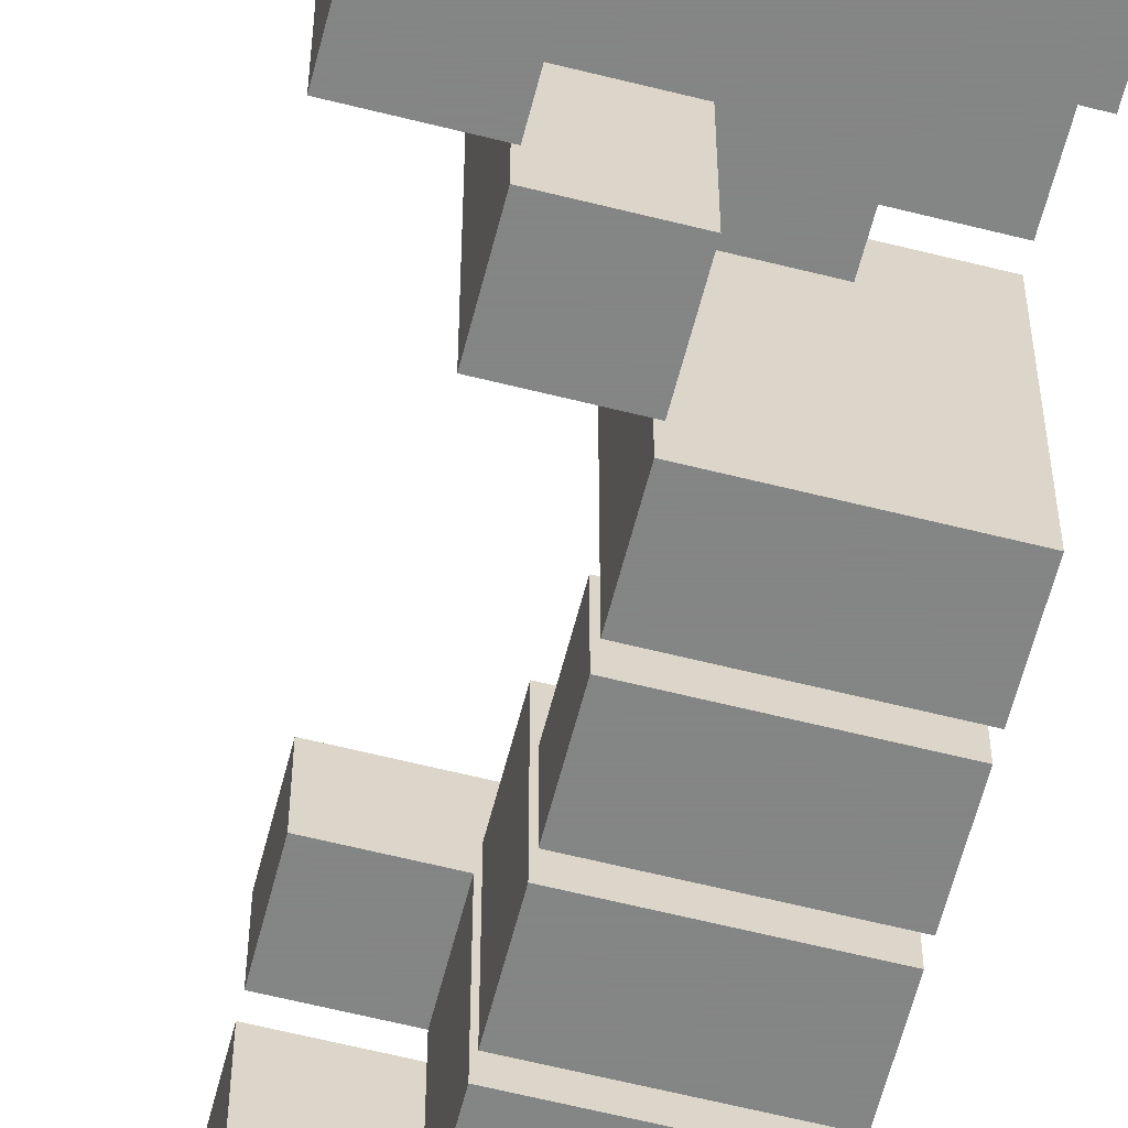
<metadata>
{"format":"obj","ext":"obj","renderer":"f3d","projection":"perspective","resolution":1024,"background":"white","views":[{"elev":-61.6,"azim":165.6,"up":"+Y"}]}
</metadata>
<code>
o geometry_0
v -0.5 -0.5 -0.5
v -0.5 -0.5 0.5
v -0.5 0.5 -0.5
v -0.5 0.5 0.5
v 0.5 -0.5 -0.5
v 0.5 -0.5 0.5
v 0.5 0.5 -0.5
v 0.5 0.5 0.5
v 0.5 -0.5 -0.5
v 0.5 -0.5 0.5
v 0.5 0.5 -0.5
v 0.5 0.5 0.5
v 1.5 -0.5 -0.5
v 1.5 -0.5 0.5
v 1.5 0.5 -0.5
v 1.5 0.5 0.5
v 1.5 -0.5 -0.5
v 1.5 -0.5 0.5
v 1.5 0.5 -0.5
v 1.5 0.5 0.5
v 2.5 -0.5 -0.5
v 2.5 -0.5 0.5
v 2.5 0.5 -0.5
v 2.5 0.5 0.5
v 1.5 0.5 -0.5
v 1.5 0.5 0.5
v 1.5 1.5 -0.5
v 1.5 1.5 0.5
v 2.5 0.5 -0.5
v 2.5 0.5 0.5
v 2.5 1.5 -0.5
v 2.5 1.5 0.5
v 2.5 -0.5 -0.5
v 2.5 -0.5 0.5
v 2.5 0.5 -0.5
v 2.5 0.5 0.5
v 3.5 -0.5 -0.5
v 3.5 -0.5 0.5
v 3.5 0.5 -0.5
v 3.5 0.5 0.5
v 2.5 0.5 -0.5
v 2.5 0.5 0.5
v 2.5 1.5 -0.5
v 2.5 1.5 0.5
v 3.5 0.5 -0.5
v 3.5 0.5 0.5
v 3.5 1.5 -0.5
v 3.5 1.5 0.5
f 2 4 1
f 5 2 1
f 1 4 3
f 3 5 1
f 2 8 4
f 6 2 5
f 6 8 2
f 4 8 3
f 7 5 3
f 3 8 7
f 7 6 5
f 8 6 7
f 10 12 9
f 13 10 9
f 9 12 11
f 11 13 9
f 10 16 12
f 14 10 13
f 14 16 10
f 12 16 11
f 15 13 11
f 11 16 15
f 15 14 13
f 16 14 15
f 18 20 17
f 21 18 17
f 17 20 19
f 19 21 17
f 18 24 20
f 22 18 21
f 22 24 18
f 20 24 19
f 23 21 19
f 19 24 23
f 23 22 21
f 24 22 23
f 26 28 25
f 29 26 25
f 25 28 27
f 27 29 25
f 26 32 28
f 30 26 29
f 30 32 26
f 28 32 27
f 31 29 27
f 27 32 31
f 31 30 29
f 32 30 31
f 34 36 33
f 37 34 33
f 33 36 35
f 35 37 33
f 34 40 36
f 38 34 37
f 38 40 34
f 36 40 35
f 39 37 35
f 35 40 39
f 39 38 37
f 40 38 39
f 42 44 41
f 45 42 41
f 41 44 43
f 43 45 41
f 42 48 44
f 46 42 45
f 46 48 42
f 44 48 43
f 47 45 43
f 43 48 47
f 47 46 45
f 48 46 47
o geometry_1
v -0.5 -0.5 0.7
v -0.5 -0.5 1.7
v -0.5 0.5 0.7
v -0.5 0.5 1.7
v 0.5 -0.5 0.7
v 0.5 -0.5 1.7
v 0.5 0.5 0.7
v 0.5 0.5 1.7
v 0.5 -0.5 0.7
v 0.5 -0.5 1.7
v 0.5 0.5 0.7
v 0.5 0.5 1.7
v 1.5 -0.5 0.7
v 1.5 -0.5 1.7
v 1.5 0.5 0.7
v 1.5 0.5 1.7
v 0.5 1.5 0.7
v 0.5 1.5 1.7
v 0.5 2.5 0.7
v 0.5 2.5 1.7
v 1.5 1.5 0.7
v 1.5 1.5 1.7
v 1.5 2.5 0.7
v 1.5 2.5 1.7
v 1.5 -0.5 0.7
v 1.5 -0.5 1.7
v 1.5 0.5 0.7
v 1.5 0.5 1.7
v 2.5 -0.5 0.7
v 2.5 -0.5 1.7
v 2.5 0.5 0.7
v 2.5 0.5 1.7
v 1.5 0.5 0.7
v 1.5 0.5 1.7
v 1.5 1.5 0.7
v 1.5 1.5 1.7
v 2.5 0.5 0.7
v 2.5 0.5 1.7
v 2.5 1.5 0.7
v 2.5 1.5 1.7
v 1.5 1.5 0.7
v 1.5 1.5 1.7
v 1.5 2.5 0.7
v 1.5 2.5 1.7
v 2.5 1.5 0.7
v 2.5 1.5 1.7
v 2.5 2.5 0.7
v 2.5 2.5 1.7
f 50 52 49
f 53 50 49
f 49 52 51
f 51 53 49
f 50 56 52
f 54 50 53
f 54 56 50
f 52 56 51
f 55 53 51
f 51 56 55
f 55 54 53
f 56 54 55
f 58 60 57
f 61 58 57
f 57 60 59
f 59 61 57
f 58 64 60
f 62 58 61
f 62 64 58
f 60 64 59
f 63 61 59
f 59 64 63
f 63 62 61
f 64 62 63
f 66 68 65
f 69 66 65
f 65 68 67
f 67 69 65
f 66 72 68
f 70 66 69
f 70 72 66
f 68 72 67
f 71 69 67
f 67 72 71
f 71 70 69
f 72 70 71
f 74 76 73
f 77 74 73
f 73 76 75
f 75 77 73
f 74 80 76
f 78 74 77
f 78 80 74
f 76 80 75
f 79 77 75
f 75 80 79
f 79 78 77
f 80 78 79
f 82 84 81
f 85 82 81
f 81 84 83
f 83 85 81
f 82 88 84
f 86 82 85
f 86 88 82
f 84 88 83
f 87 85 83
f 83 88 87
f 87 86 85
f 88 86 87
f 90 92 89
f 93 90 89
f 89 92 91
f 91 93 89
f 90 96 92
f 94 90 93
f 94 96 90
f 92 96 91
f 95 93 91
f 91 96 95
f 95 94 93
f 96 94 95
o geometry_2
v -0.5 0.5 1.9
v -0.5 0.5 2.9
v -0.5 1.5 1.9
v -0.5 1.5 2.9
v 0.5 0.5 1.9
v 0.5 0.5 2.9
v 0.5 1.5 1.9
v 0.5 1.5 2.9
v -0.5 1.5 1.9
v -0.5 1.5 2.9
v -0.5 2.5 1.9
v -0.5 2.5 2.9
v 0.5 1.5 1.9
v 0.5 1.5 2.9
v 0.5 2.5 1.9
v 0.5 2.5 2.9
v 0.5 -0.5 1.9
v 0.5 -0.5 2.9
v 0.5 0.5 1.9
v 0.5 0.5 2.9
v 1.5 -0.5 1.9
v 1.5 -0.5 2.9
v 1.5 0.5 1.9
v 1.5 0.5 2.9
v 0.5 0.5 1.9
v 0.5 0.5 2.9
v 0.5 1.5 1.9
v 0.5 1.5 2.9
v 1.5 0.5 1.9
v 1.5 0.5 2.9
v 1.5 1.5 1.9
v 1.5 1.5 2.9
v 0.5 1.5 1.9
v 0.5 1.5 2.9
v 0.5 2.5 1.9
v 0.5 2.5 2.9
v 1.5 1.5 1.9
v 1.5 1.5 2.9
v 1.5 2.5 1.9
v 1.5 2.5 2.9
v 1.5 -0.5 1.9
v 1.5 -0.5 2.9
v 1.5 0.5 1.9
v 1.5 0.5 2.9
v 2.5 -0.5 1.9
v 2.5 -0.5 2.9
v 2.5 0.5 1.9
v 2.5 0.5 2.9
f 98 100 97
f 101 98 97
f 97 100 99
f 99 101 97
f 98 104 100
f 102 98 101
f 102 104 98
f 100 104 99
f 103 101 99
f 99 104 103
f 103 102 101
f 104 102 103
f 106 108 105
f 109 106 105
f 105 108 107
f 107 109 105
f 106 112 108
f 110 106 109
f 110 112 106
f 108 112 107
f 111 109 107
f 107 112 111
f 111 110 109
f 112 110 111
f 114 116 113
f 117 114 113
f 113 116 115
f 115 117 113
f 114 120 116
f 118 114 117
f 118 120 114
f 116 120 115
f 119 117 115
f 115 120 119
f 119 118 117
f 120 118 119
f 122 124 121
f 125 122 121
f 121 124 123
f 123 125 121
f 122 128 124
f 126 122 125
f 126 128 122
f 124 128 123
f 127 125 123
f 123 128 127
f 127 126 125
f 128 126 127
f 130 132 129
f 133 130 129
f 129 132 131
f 131 133 129
f 130 136 132
f 134 130 133
f 134 136 130
f 132 136 131
f 135 133 131
f 131 136 135
f 135 134 133
f 136 134 135
f 138 140 137
f 141 138 137
f 137 140 139
f 139 141 137
f 138 144 140
f 142 138 141
f 142 144 138
f 140 144 139
f 143 141 139
f 139 144 143
f 143 142 141
f 144 142 143
o geometry_3
v -0.5 1.5 3.1
v -0.5 1.5 4.1
v -0.5 2.5 3.1
v -0.5 2.5 4.1
v 0.5 1.5 3.1
v 0.5 1.5 4.1
v 0.5 2.5 3.1
v 0.5 2.5 4.1
v 0.5 0.5 3.1
v 0.5 0.5 4.1
v 0.5 1.5 3.1
v 0.5 1.5 4.1
v 1.5 0.5 3.1
v 1.5 0.5 4.1
v 1.5 1.5 3.1
v 1.5 1.5 4.1
v 0.5 1.5 3.1
v 0.5 1.5 4.1
v 0.5 2.5 3.1
v 0.5 2.5 4.1
v 1.5 1.5 3.1
v 1.5 1.5 4.1
v 1.5 2.5 3.1
v 1.5 2.5 4.1
v 1.5 0.5 3.1
v 1.5 0.5 4.1
v 1.5 1.5 3.1
v 1.5 1.5 4.1
v 2.5 0.5 3.1
v 2.5 0.5 4.1
v 2.5 1.5 3.1
v 2.5 1.5 4.1
v 2.5 -0.5 3.1
v 2.5 -0.5 4.1
v 2.5 0.5 3.1
v 2.5 0.5 4.1
v 3.5 -0.5 3.1
v 3.5 -0.5 4.1
v 3.5 0.5 3.1
v 3.5 0.5 4.1
v 2.5 0.5 3.1
v 2.5 0.5 4.1
v 2.5 1.5 3.1
v 2.5 1.5 4.1
v 3.5 0.5 3.1
v 3.5 0.5 4.1
v 3.5 1.5 3.1
v 3.5 1.5 4.1
f 146 148 145
f 149 146 145
f 145 148 147
f 147 149 145
f 146 152 148
f 150 146 149
f 150 152 146
f 148 152 147
f 151 149 147
f 147 152 151
f 151 150 149
f 152 150 151
f 154 156 153
f 157 154 153
f 153 156 155
f 155 157 153
f 154 160 156
f 158 154 157
f 158 160 154
f 156 160 155
f 159 157 155
f 155 160 159
f 159 158 157
f 160 158 159
f 162 164 161
f 165 162 161
f 161 164 163
f 163 165 161
f 162 168 164
f 166 162 165
f 166 168 162
f 164 168 163
f 167 165 163
f 163 168 167
f 167 166 165
f 168 166 167
f 170 172 169
f 173 170 169
f 169 172 171
f 171 173 169
f 170 176 172
f 174 170 173
f 174 176 170
f 172 176 171
f 175 173 171
f 171 176 175
f 175 174 173
f 176 174 175
f 178 180 177
f 181 178 177
f 177 180 179
f 179 181 177
f 178 184 180
f 182 178 181
f 182 184 178
f 180 184 179
f 183 181 179
f 179 184 183
f 183 182 181
f 184 182 183
f 186 188 185
f 189 186 185
f 185 188 187
f 187 189 185
f 186 192 188
f 190 186 189
f 190 192 186
f 188 192 187
f 191 189 187
f 187 192 191
f 191 190 189
f 192 190 191
o geometry_4
v -0.5 2.5 4.3
v -0.5 2.5 5.3
v -0.5 3.5 4.3
v -0.5 3.5 5.3
v 0.5 2.5 4.3
v 0.5 2.5 5.3
v 0.5 3.5 4.3
v 0.5 3.5 5.3
v 0.5 1.5 4.3
v 0.5 1.5 5.3
v 0.5 2.5 4.3
v 0.5 2.5 5.3
v 1.5 1.5 4.3
v 1.5 1.5 5.3
v 1.5 2.5 4.3
v 1.5 2.5 5.3
v 0.5 2.5 4.3
v 0.5 2.5 5.3
v 0.5 3.5 4.3
v 0.5 3.5 5.3
v 1.5 2.5 4.3
v 1.5 2.5 5.3
v 1.5 3.5 4.3
v 1.5 3.5 5.3
v 1.5 -0.5 4.3
v 1.5 -0.5 5.3
v 1.5 0.5 4.3
v 1.5 0.5 5.3
v 2.5 -0.5 4.3
v 2.5 -0.5 5.3
v 2.5 0.5 4.3
v 2.5 0.5 5.3
v 1.5 0.5 4.3
v 1.5 0.5 5.3
v 1.5 1.5 4.3
v 1.5 1.5 5.3
v 2.5 0.5 4.3
v 2.5 0.5 5.3
v 2.5 1.5 4.3
v 2.5 1.5 5.3
v 1.5 1.5 4.3
v 1.5 1.5 5.3
v 1.5 2.5 4.3
v 1.5 2.5 5.3
v 2.5 1.5 4.3
v 2.5 1.5 5.3
v 2.5 2.5 4.3
v 2.5 2.5 5.3
f 194 196 193
f 197 194 193
f 193 196 195
f 195 197 193
f 194 200 196
f 198 194 197
f 198 200 194
f 196 200 195
f 199 197 195
f 195 200 199
f 199 198 197
f 200 198 199
f 202 204 201
f 205 202 201
f 201 204 203
f 203 205 201
f 202 208 204
f 206 202 205
f 206 208 202
f 204 208 203
f 207 205 203
f 203 208 207
f 207 206 205
f 208 206 207
f 210 212 209
f 213 210 209
f 209 212 211
f 211 213 209
f 210 216 212
f 214 210 213
f 214 216 210
f 212 216 211
f 215 213 211
f 211 216 215
f 215 214 213
f 216 214 215
f 218 220 217
f 221 218 217
f 217 220 219
f 219 221 217
f 218 224 220
f 222 218 221
f 222 224 218
f 220 224 219
f 223 221 219
f 219 224 223
f 223 222 221
f 224 222 223
f 226 228 225
f 229 226 225
f 225 228 227
f 227 229 225
f 226 232 228
f 230 226 229
f 230 232 226
f 228 232 227
f 231 229 227
f 227 232 231
f 231 230 229
f 232 230 231
f 234 236 233
f 237 234 233
f 233 236 235
f 235 237 233
f 234 240 236
f 238 234 237
f 238 240 234
f 236 240 235
f 239 237 235
f 235 240 239
f 239 238 237
f 240 238 239
o geometry_5
v -0.5 -0.5 5.5
v -0.5 -0.5 6.5
v -0.5 0.5 5.5
v -0.5 0.5 6.5
v 0.5 -0.5 5.5
v 0.5 -0.5 6.5
v 0.5 0.5 5.5
v 0.5 0.5 6.5
v -0.5 0.5 5.5
v -0.5 0.5 6.5
v -0.5 1.5 5.5
v -0.5 1.5 6.5
v 0.5 0.5 5.5
v 0.5 0.5 6.5
v 0.5 1.5 5.5
v 0.5 1.5 6.5
v -0.5 1.5 5.5
v -0.5 1.5 6.5
v -0.5 2.5 5.5
v -0.5 2.5 6.5
v 0.5 1.5 5.5
v 0.5 1.5 6.5
v 0.5 2.5 5.5
v 0.5 2.5 6.5
v 0.5 -0.5 5.5
v 0.5 -0.5 6.5
v 0.5 0.5 5.5
v 0.5 0.5 6.5
v 1.5 -0.5 5.5
v 1.5 -0.5 6.5
v 1.5 0.5 5.5
v 1.5 0.5 6.5
v 0.5 0.5 5.5
v 0.5 0.5 6.5
v 0.5 1.5 5.5
v 0.5 1.5 6.5
v 1.5 0.5 5.5
v 1.5 0.5 6.5
v 1.5 1.5 5.5
v 1.5 1.5 6.5
v 0.5 1.5 5.5
v 0.5 1.5 6.5
v 0.5 2.5 5.5
v 0.5 2.5 6.5
v 1.5 1.5 5.5
v 1.5 1.5 6.5
v 1.5 2.5 5.5
v 1.5 2.5 6.5
f 242 244 241
f 245 242 241
f 241 244 243
f 243 245 241
f 242 248 244
f 246 242 245
f 246 248 242
f 244 248 243
f 247 245 243
f 243 248 247
f 247 246 245
f 248 246 247
f 250 252 249
f 253 250 249
f 249 252 251
f 251 253 249
f 250 256 252
f 254 250 253
f 254 256 250
f 252 256 251
f 255 253 251
f 251 256 255
f 255 254 253
f 256 254 255
f 258 260 257
f 261 258 257
f 257 260 259
f 259 261 257
f 258 264 260
f 262 258 261
f 262 264 258
f 260 264 259
f 263 261 259
f 259 264 263
f 263 262 261
f 264 262 263
f 266 268 265
f 269 266 265
f 265 268 267
f 267 269 265
f 266 272 268
f 270 266 269
f 270 272 266
f 268 272 267
f 271 269 267
f 267 272 271
f 271 270 269
f 272 270 271
f 274 276 273
f 277 274 273
f 273 276 275
f 275 277 273
f 274 280 276
f 278 274 277
f 278 280 274
f 276 280 275
f 279 277 275
f 275 280 279
f 279 278 277
f 280 278 279
f 282 284 281
f 285 282 281
f 281 284 283
f 283 285 281
f 282 288 284
f 286 282 285
f 286 288 282
f 284 288 283
f 287 285 283
f 283 288 287
f 287 286 285
f 288 286 287
o geometry_6
v -0.5 -0.5 6.7
v -0.5 -0.5 7.7
v -0.5 0.5 6.7
v -0.5 0.5 7.7
v 0.5 -0.5 6.7
v 0.5 -0.5 7.7
v 0.5 0.5 6.7
v 0.5 0.5 7.7
v 0.5 -0.5 6.7
v 0.5 -0.5 7.7
v 0.5 0.5 6.7
v 0.5 0.5 7.7
v 1.5 -0.5 6.7
v 1.5 -0.5 7.7
v 1.5 0.5 6.7
v 1.5 0.5 7.7
f 290 292 289
f 293 290 289
f 289 292 291
f 291 293 289
f 290 296 292
f 294 290 293
f 294 296 290
f 292 296 291
f 295 293 291
f 291 296 295
f 295 294 293
f 296 294 295
f 298 300 297
f 301 298 297
f 297 300 299
f 299 301 297
f 298 304 300
f 302 298 301
f 302 304 298
f 300 304 299
f 303 301 299
f 299 304 303
f 303 302 301
f 304 302 303
o geometry_7
v -0.5 -0.5 7.9
v -0.5 -0.5 8.9
v -0.5 0.5 7.9
v -0.5 0.5 8.9
v 0.5 -0.5 7.9
v 0.5 -0.5 8.9
v 0.5 0.5 7.9
v 0.5 0.5 8.9
v -0.5 0.5 7.9
v -0.5 0.5 8.9
v -0.5 1.5 7.9
v -0.5 1.5 8.9
v 0.5 0.5 7.9
v 0.5 0.5 8.9
v 0.5 1.5 7.9
v 0.5 1.5 8.9
v -0.5 1.5 7.9
v -0.5 1.5 8.9
v -0.5 2.5 7.9
v -0.5 2.5 8.9
v 0.5 1.5 7.9
v 0.5 1.5 8.9
v 0.5 2.5 7.9
v 0.5 2.5 8.9
v 0.5 -0.5 7.9
v 0.5 -0.5 8.9
v 0.5 0.5 7.9
v 0.5 0.5 8.9
v 1.5 -0.5 7.9
v 1.5 -0.5 8.9
v 1.5 0.5 7.9
v 1.5 0.5 8.9
v 0.5 0.5 7.9
v 0.5 0.5 8.9
v 0.5 1.5 7.9
v 0.5 1.5 8.9
v 1.5 0.5 7.9
v 1.5 0.5 8.9
v 1.5 1.5 7.9
v 1.5 1.5 8.9
f 306 308 305
f 309 306 305
f 305 308 307
f 307 309 305
f 306 312 308
f 310 306 309
f 310 312 306
f 308 312 307
f 311 309 307
f 307 312 311
f 311 310 309
f 312 310 311
f 314 316 313
f 317 314 313
f 313 316 315
f 315 317 313
f 314 320 316
f 318 314 317
f 318 320 314
f 316 320 315
f 319 317 315
f 315 320 319
f 319 318 317
f 320 318 319
f 322 324 321
f 325 322 321
f 321 324 323
f 323 325 321
f 322 328 324
f 326 322 325
f 326 328 322
f 324 328 323
f 327 325 323
f 323 328 327
f 327 326 325
f 328 326 327
f 330 332 329
f 333 330 329
f 329 332 331
f 331 333 329
f 330 336 332
f 334 330 333
f 334 336 330
f 332 336 331
f 335 333 331
f 331 336 335
f 335 334 333
f 336 334 335
f 338 340 337
f 341 338 337
f 337 340 339
f 339 341 337
f 338 344 340
f 342 338 341
f 342 344 338
f 340 344 339
f 343 341 339
f 339 344 343
f 343 342 341
f 344 342 343
o geometry_8
v -0.5 -0.5 9.1
v -0.5 -0.5 10.1
v -0.5 0.5 9.1
v -0.5 0.5 10.1
v 0.5 -0.5 9.1
v 0.5 -0.5 10.1
v 0.5 0.5 9.1
v 0.5 0.5 10.1
v -0.5 1.5 9.1
v -0.5 1.5 10.1
v -0.5 2.5 9.1
v -0.5 2.5 10.1
v 0.5 1.5 9.1
v 0.5 1.5 10.1
v 0.5 2.5 9.1
v 0.5 2.5 10.1
v 0.5 -0.5 9.1
v 0.5 -0.5 10.1
v 0.5 0.5 9.1
v 0.5 0.5 10.1
v 1.5 -0.5 9.1
v 1.5 -0.5 10.1
v 1.5 0.5 9.1
v 1.5 0.5 10.1
v 0.5 0.5 9.1
v 0.5 0.5 10.1
v 0.5 1.5 9.1
v 0.5 1.5 10.1
v 1.5 0.5 9.1
v 1.5 0.5 10.1
v 1.5 1.5 9.1
v 1.5 1.5 10.1
v 0.5 1.5 9.1
v 0.5 1.5 10.1
v 0.5 2.5 9.1
v 0.5 2.5 10.1
v 1.5 1.5 9.1
v 1.5 1.5 10.1
v 1.5 2.5 9.1
v 1.5 2.5 10.1
v 1.5 1.5 9.1
v 1.5 1.5 10.1
v 1.5 2.5 9.1
v 1.5 2.5 10.1
v 2.5 1.5 9.1
v 2.5 1.5 10.1
v 2.5 2.5 9.1
v 2.5 2.5 10.1
f 346 348 345
f 349 346 345
f 345 348 347
f 347 349 345
f 346 352 348
f 350 346 349
f 350 352 346
f 348 352 347
f 351 349 347
f 347 352 351
f 351 350 349
f 352 350 351
f 354 356 353
f 357 354 353
f 353 356 355
f 355 357 353
f 354 360 356
f 358 354 357
f 358 360 354
f 356 360 355
f 359 357 355
f 355 360 359
f 359 358 357
f 360 358 359
f 362 364 361
f 365 362 361
f 361 364 363
f 363 365 361
f 362 368 364
f 366 362 365
f 366 368 362
f 364 368 363
f 367 365 363
f 363 368 367
f 367 366 365
f 368 366 367
f 370 372 369
f 373 370 369
f 369 372 371
f 371 373 369
f 370 376 372
f 374 370 373
f 374 376 370
f 372 376 371
f 375 373 371
f 371 376 375
f 375 374 373
f 376 374 375
f 378 380 377
f 381 378 377
f 377 380 379
f 379 381 377
f 378 384 380
f 382 378 381
f 382 384 378
f 380 384 379
f 383 381 379
f 379 384 383
f 383 382 381
f 384 382 383
f 386 388 385
f 389 386 385
f 385 388 387
f 387 389 385
f 386 392 388
f 390 386 389
f 390 392 386
f 388 392 387
f 391 389 387
f 387 392 391
f 391 390 389
f 392 390 391
o geometry_9
v -0.5 0.5 10.3
v -0.5 0.5 11.3
v -0.5 1.5 10.3
v -0.5 1.5 11.3
v 0.5 0.5 10.3
v 0.5 0.5 11.3
v 0.5 1.5 10.3
v 0.5 1.5 11.3
v 0.5 -0.5 10.3
v 0.5 -0.5 11.3
v 0.5 0.5 10.3
v 0.5 0.5 11.3
v 1.5 -0.5 10.3
v 1.5 -0.5 11.3
v 1.5 0.5 10.3
v 1.5 0.5 11.3
v 0.5 0.5 10.3
v 0.5 0.5 11.3
v 0.5 1.5 10.3
v 0.5 1.5 11.3
v 1.5 0.5 10.3
v 1.5 0.5 11.3
v 1.5 1.5 10.3
v 1.5 1.5 11.3
v 1.5 -0.5 10.3
v 1.5 -0.5 11.3
v 1.5 0.5 10.3
v 1.5 0.5 11.3
v 2.5 -0.5 10.3
v 2.5 -0.5 11.3
v 2.5 0.5 10.3
v 2.5 0.5 11.3
v 1.5 0.5 10.3
v 1.5 0.5 11.3
v 1.5 1.5 10.3
v 1.5 1.5 11.3
v 2.5 0.5 10.3
v 2.5 0.5 11.3
v 2.5 1.5 10.3
v 2.5 1.5 11.3
f 394 396 393
f 397 394 393
f 393 396 395
f 395 397 393
f 394 400 396
f 398 394 397
f 398 400 394
f 396 400 395
f 399 397 395
f 395 400 399
f 399 398 397
f 400 398 399
f 402 404 401
f 405 402 401
f 401 404 403
f 403 405 401
f 402 408 404
f 406 402 405
f 406 408 402
f 404 408 403
f 407 405 403
f 403 408 407
f 407 406 405
f 408 406 407
f 410 412 409
f 413 410 409
f 409 412 411
f 411 413 409
f 410 416 412
f 414 410 413
f 414 416 410
f 412 416 411
f 415 413 411
f 411 416 415
f 415 414 413
f 416 414 415
f 418 420 417
f 421 418 417
f 417 420 419
f 419 421 417
f 418 424 420
f 422 418 421
f 422 424 418
f 420 424 419
f 423 421 419
f 419 424 423
f 423 422 421
f 424 422 423
f 426 428 425
f 429 426 425
f 425 428 427
f 427 429 425
f 426 432 428
f 430 426 429
f 430 432 426
f 428 432 427
f 431 429 427
f 427 432 431
f 431 430 429
f 432 430 431
o geometry_10
v -0.5 -0.5 11.5
v -0.5 -0.5 12.5
v -0.5 0.5 11.5
v -0.5 0.5 12.5
v 0.5 -0.5 11.5
v 0.5 -0.5 12.5
v 0.5 0.5 11.5
v 0.5 0.5 12.5
f 434 436 433
f 437 434 433
f 433 436 435
f 435 437 433
f 434 440 436
f 438 434 437
f 438 440 434
f 436 440 435
f 439 437 435
f 435 440 439
f 439 438 437
f 440 438 439
o geometry_11
v -0.5 -0.5 12.7
v -0.5 -0.5 13.7
v -0.5 0.5 12.7
v -0.5 0.5 13.7
v 0.5 -0.5 12.7
v 0.5 -0.5 13.7
v 0.5 0.5 12.7
v 0.5 0.5 13.7
v -0.5 0.5 12.7
v -0.5 0.5 13.7
v -0.5 1.5 12.7
v -0.5 1.5 13.7
v 0.5 0.5 12.7
v 0.5 0.5 13.7
v 0.5 1.5 12.7
v 0.5 1.5 13.7
v 0.5 -0.5 12.7
v 0.5 -0.5 13.7
v 0.5 0.5 12.7
v 0.5 0.5 13.7
v 1.5 -0.5 12.7
v 1.5 -0.5 13.7
v 1.5 0.5 12.7
v 1.5 0.5 13.7
v 0.5 0.5 12.7
v 0.5 0.5 13.7
v 0.5 1.5 12.7
v 0.5 1.5 13.7
v 1.5 0.5 12.7
v 1.5 0.5 13.7
v 1.5 1.5 12.7
v 1.5 1.5 13.7
f 442 444 441
f 445 442 441
f 441 444 443
f 443 445 441
f 442 448 444
f 446 442 445
f 446 448 442
f 444 448 443
f 447 445 443
f 443 448 447
f 447 446 445
f 448 446 447
f 450 452 449
f 453 450 449
f 449 452 451
f 451 453 449
f 450 456 452
f 454 450 453
f 454 456 450
f 452 456 451
f 455 453 451
f 451 456 455
f 455 454 453
f 456 454 455
f 458 460 457
f 461 458 457
f 457 460 459
f 459 461 457
f 458 464 460
f 462 458 461
f 462 464 458
f 460 464 459
f 463 461 459
f 459 464 463
f 463 462 461
f 464 462 463
f 466 468 465
f 469 466 465
f 465 468 467
f 467 469 465
f 466 472 468
f 470 466 469
f 470 472 466
f 468 472 467
f 471 469 467
f 467 472 471
f 471 470 469
f 472 470 471
o geometry_12
v -0.5 -0.5 13.9
v -0.5 -0.5 14.9
v -0.5 0.5 13.9
v -0.5 0.5 14.9
v 0.5 -0.5 13.9
v 0.5 -0.5 14.9
v 0.5 0.5 13.9
v 0.5 0.5 14.9
v 0.5 -0.5 13.9
v 0.5 -0.5 14.9
v 0.5 0.5 13.9
v 0.5 0.5 14.9
v 1.5 -0.5 13.9
v 1.5 -0.5 14.9
v 1.5 0.5 13.9
v 1.5 0.5 14.9
v 1.5 -0.5 13.9
v 1.5 -0.5 14.9
v 1.5 0.5 13.9
v 1.5 0.5 14.9
v 2.5 -0.5 13.9
v 2.5 -0.5 14.9
v 2.5 0.5 13.9
v 2.5 0.5 14.9
v 2.5 -0.5 13.9
v 2.5 -0.5 14.9
v 2.5 0.5 13.9
v 2.5 0.5 14.9
v 3.5 -0.5 13.9
v 3.5 -0.5 14.9
v 3.5 0.5 13.9
v 3.5 0.5 14.9
v 2.5 0.5 13.9
v 2.5 0.5 14.9
v 2.5 1.5 13.9
v 2.5 1.5 14.9
v 3.5 0.5 13.9
v 3.5 0.5 14.9
v 3.5 1.5 13.9
v 3.5 1.5 14.9
f 474 476 473
f 477 474 473
f 473 476 475
f 475 477 473
f 474 480 476
f 478 474 477
f 478 480 474
f 476 480 475
f 479 477 475
f 475 480 479
f 479 478 477
f 480 478 479
f 482 484 481
f 485 482 481
f 481 484 483
f 483 485 481
f 482 488 484
f 486 482 485
f 486 488 482
f 484 488 483
f 487 485 483
f 483 488 487
f 487 486 485
f 488 486 487
f 490 492 489
f 493 490 489
f 489 492 491
f 491 493 489
f 490 496 492
f 494 490 493
f 494 496 490
f 492 496 491
f 495 493 491
f 491 496 495
f 495 494 493
f 496 494 495
f 498 500 497
f 501 498 497
f 497 500 499
f 499 501 497
f 498 504 500
f 502 498 501
f 502 504 498
f 500 504 499
f 503 501 499
f 499 504 503
f 503 502 501
f 504 502 503
f 506 508 505
f 509 506 505
f 505 508 507
f 507 509 505
f 506 512 508
f 510 506 509
f 510 512 506
f 508 512 507
f 511 509 507
f 507 512 511
f 511 510 509
f 512 510 511

</code>
